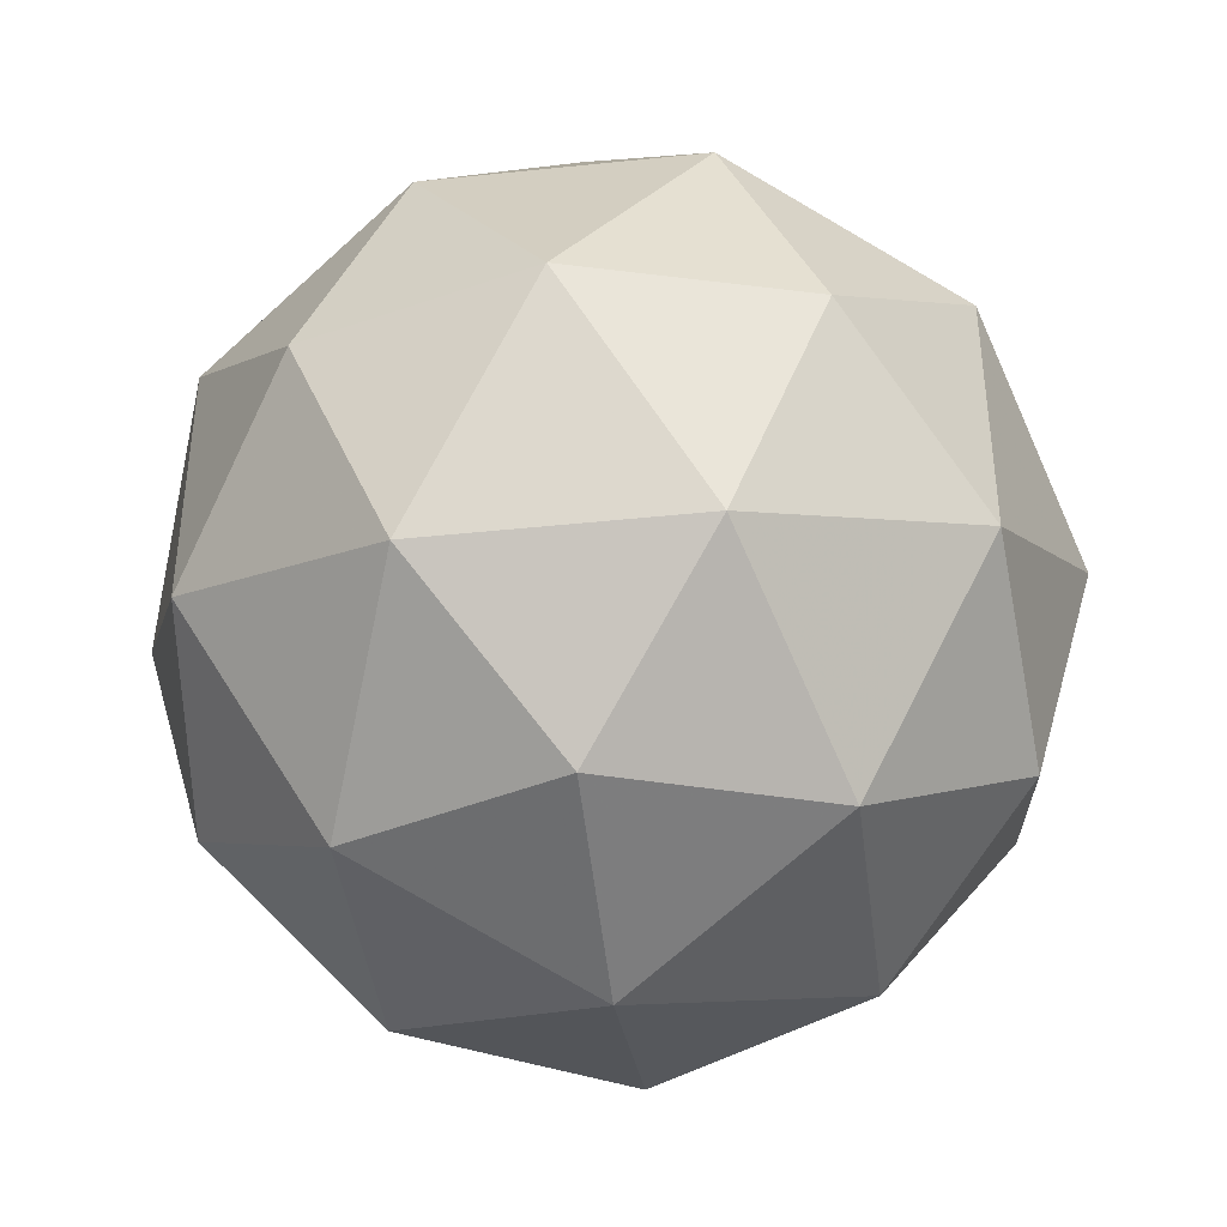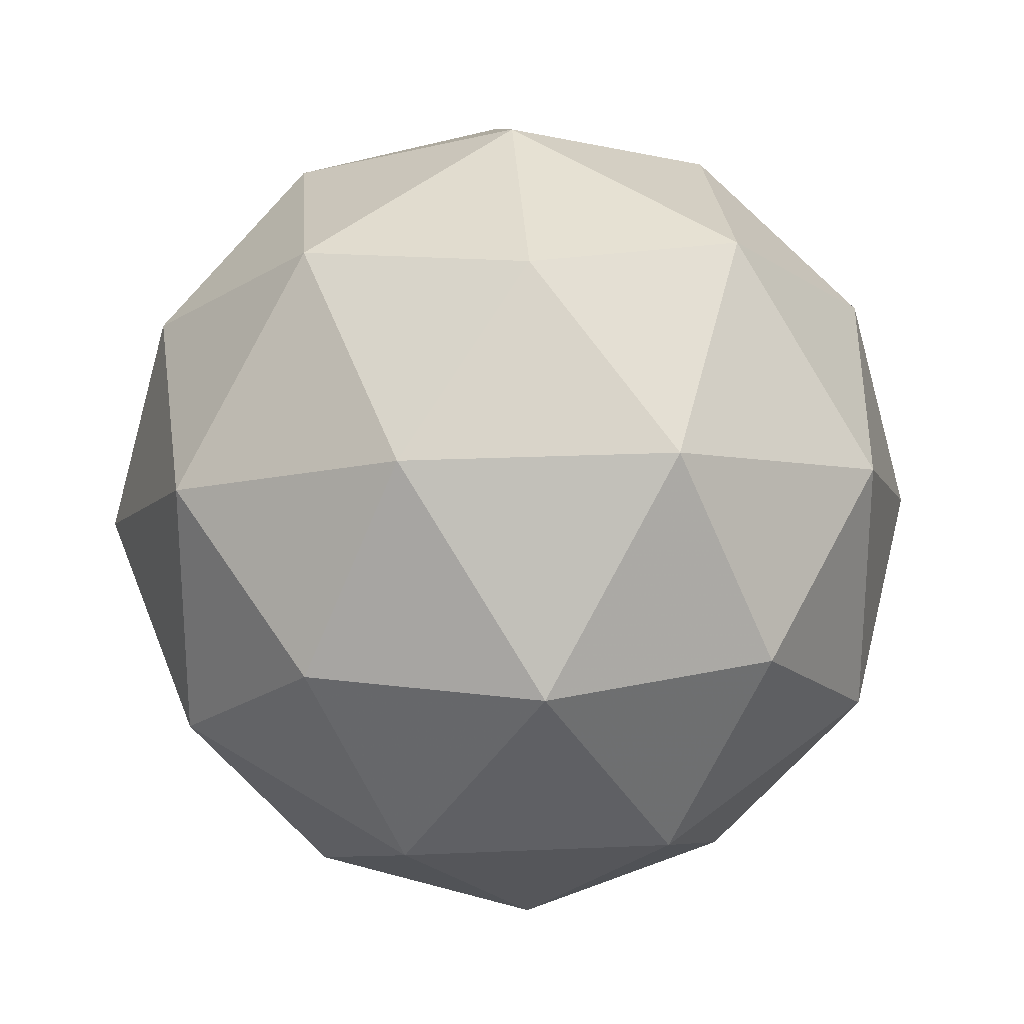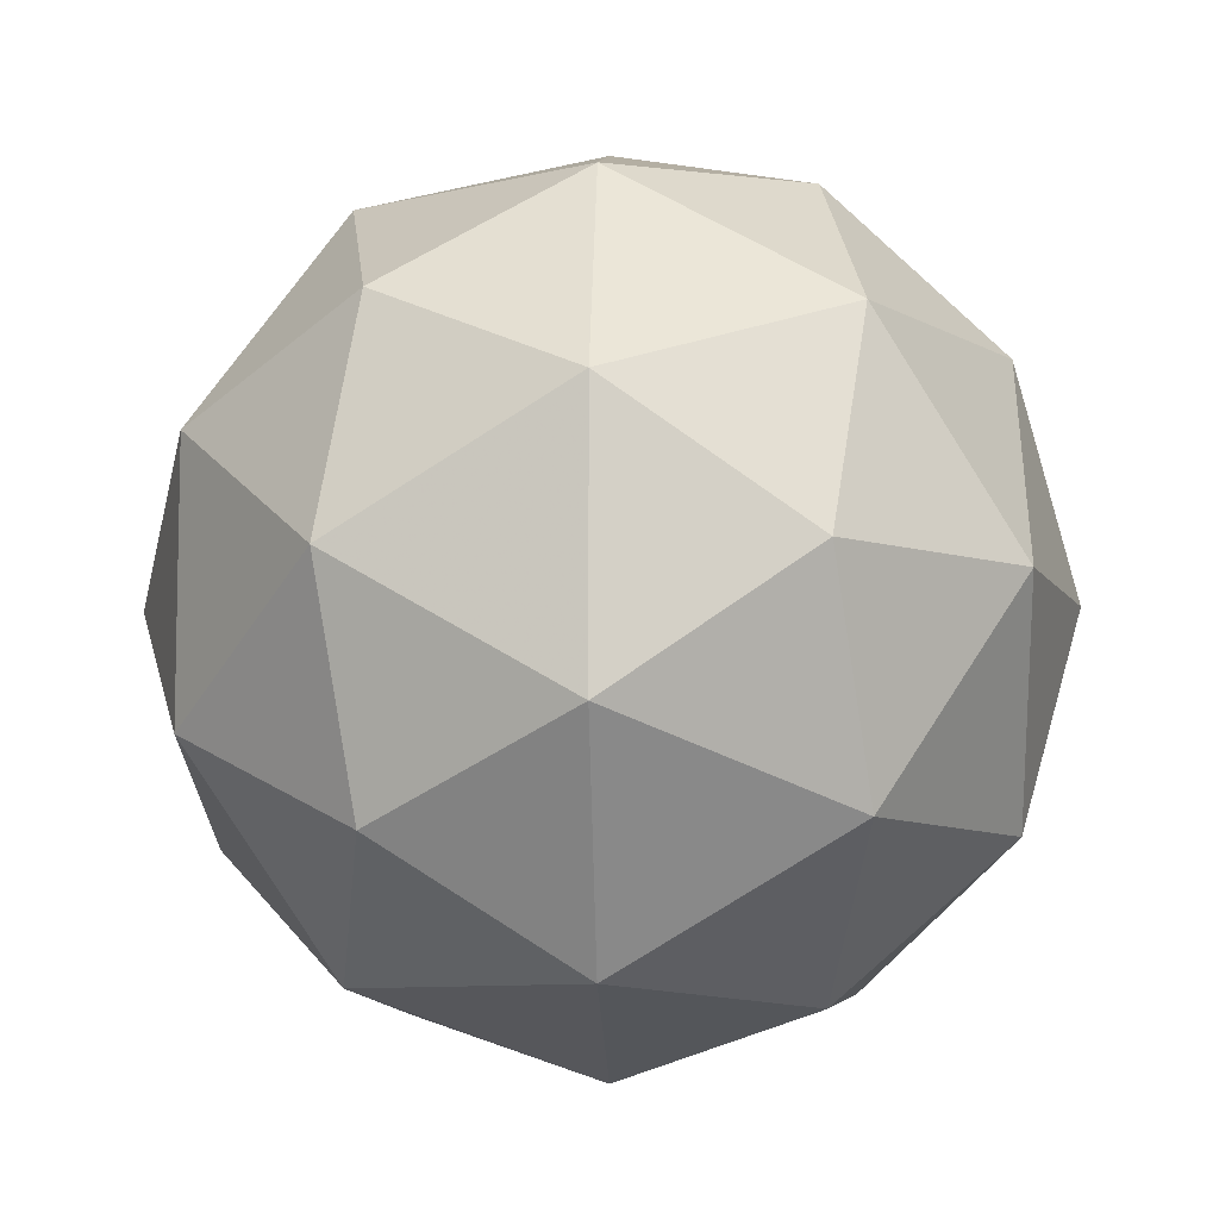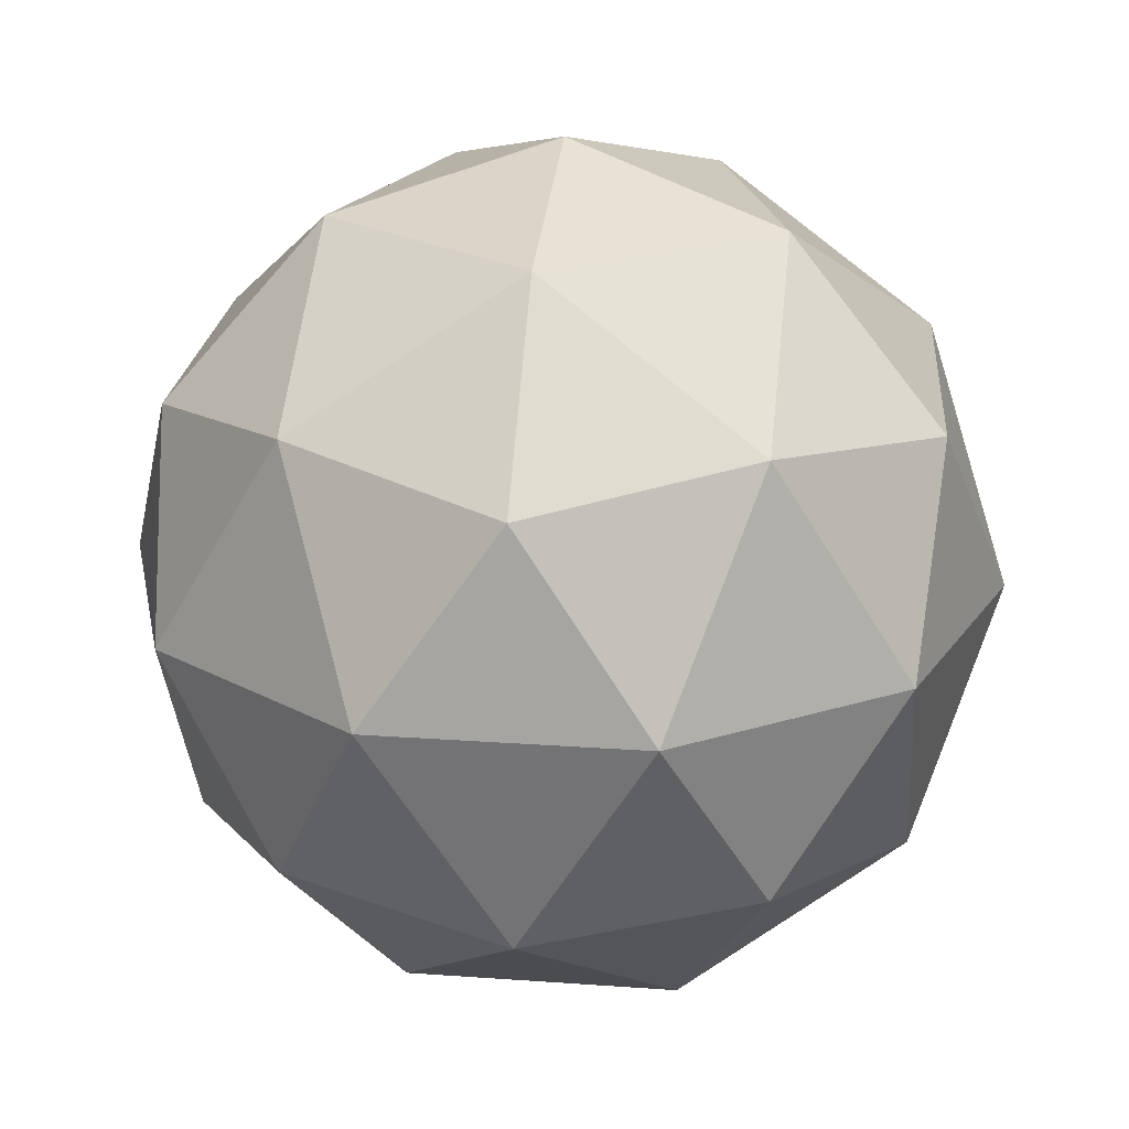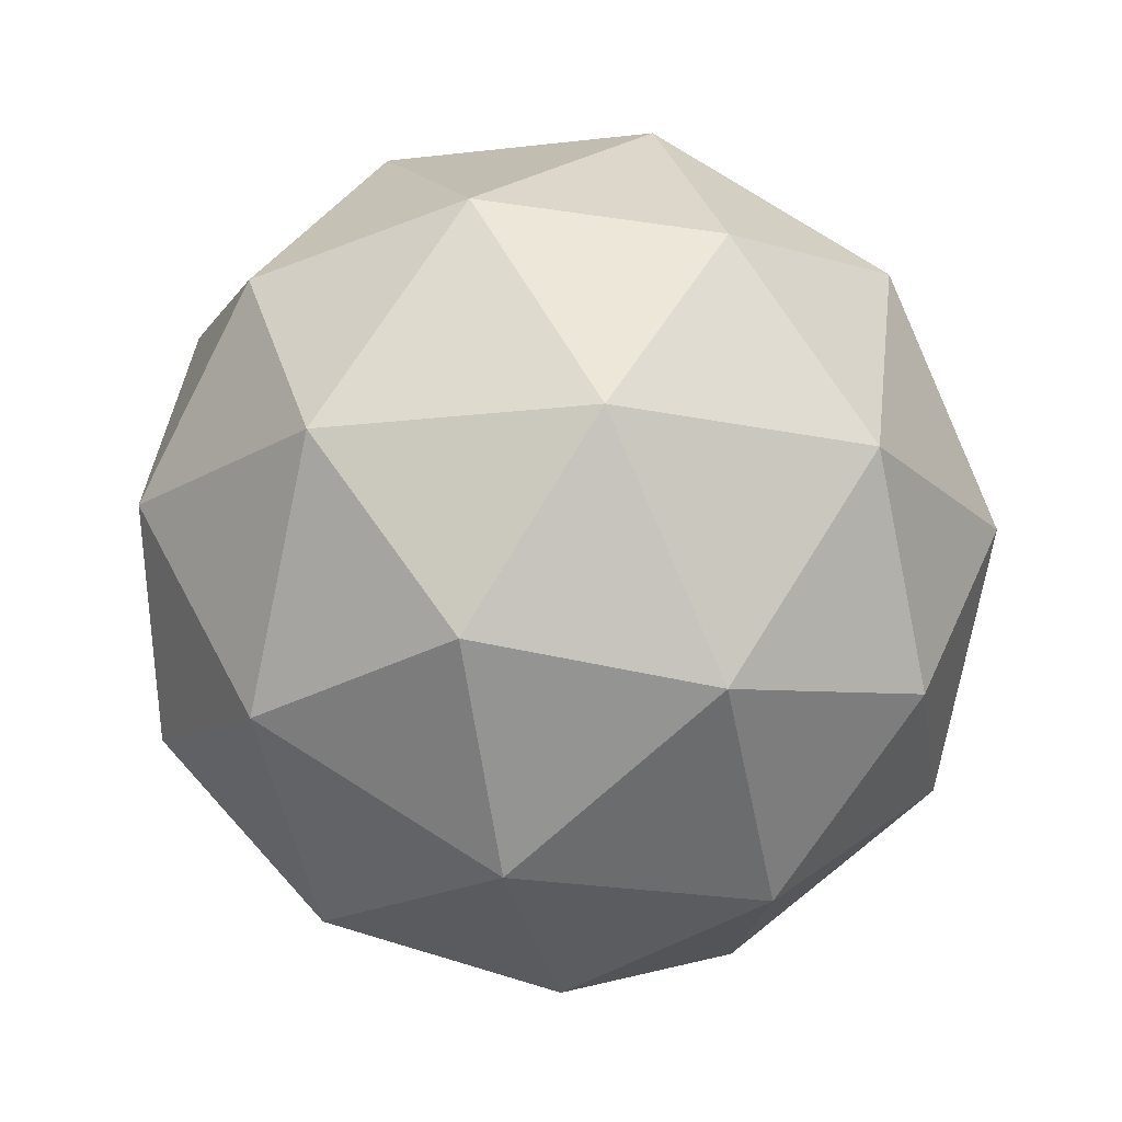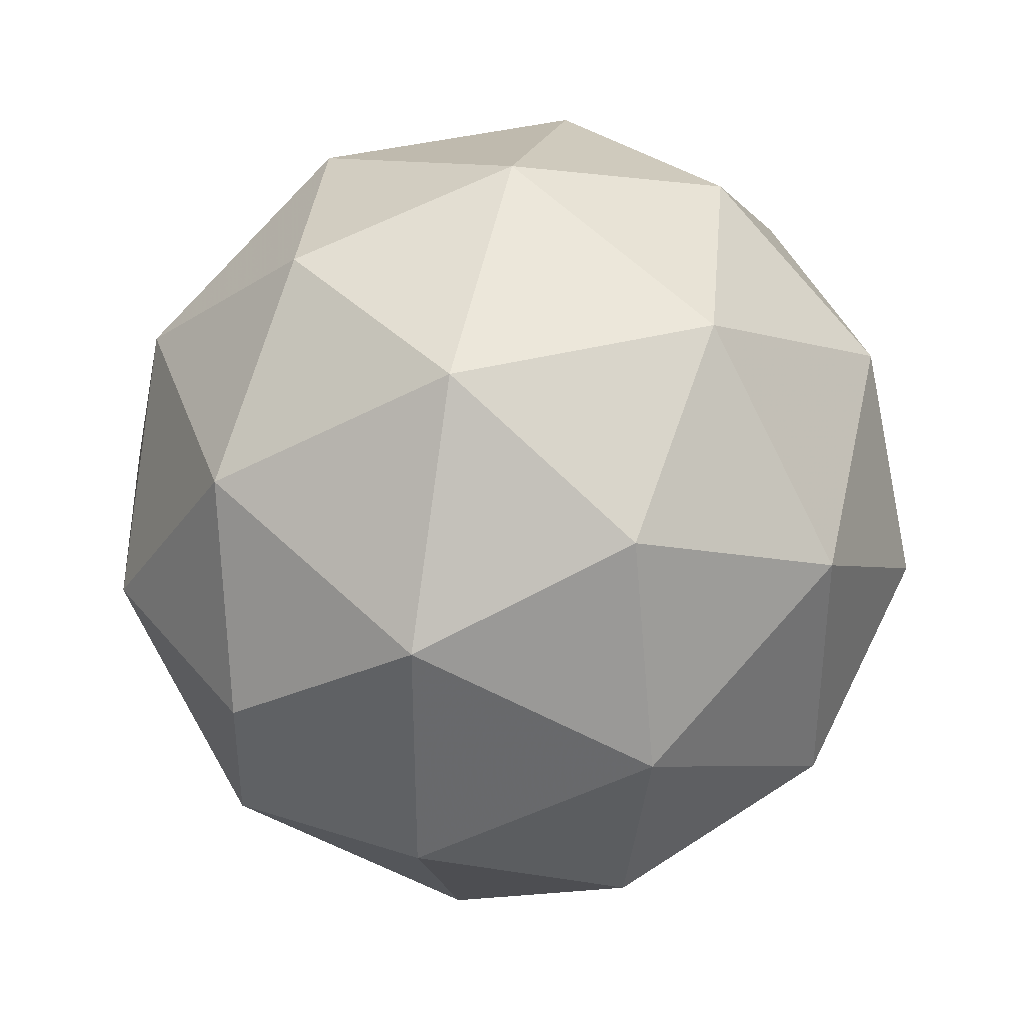
<metadata>
{"format":"obj","ext":"obj","renderer":"f3d","projection":"perspective","resolution":1024,"background":"white","views":[{"elev":-41.7,"azim":155.5,"up":"+Z"},{"elev":24.5,"azim":144.1,"up":"+Z"},{"elev":-8.5,"azim":-87.7,"up":"+Z"},{"elev":22.1,"azim":-118.8,"up":"+Y"},{"elev":-18.2,"azim":-77.0,"up":"+Y"},{"elev":37.1,"azim":-140.1,"up":"+Z"}]}
</metadata>
<code>
g RMGR-i9-g132-s1555
v -1056 -6052 1839
v -967.1 -6021 1904
v -1091 -6021 1944
v -904.5 -5936 1950
v -877.8 -5953 1839
v -1167 -6021 1839
v -1091 -6021 1734
v -967.1 -6021 1775
v -856.7 -5842 1904
v -1115 -5936 2018
v -1001 -5953 2009
v -1056 -5842 2049
v -1244 -5936 1839
v -1201 -5953 1944
v -1256 -5842 1904
v -1115 -5936 1661
v -1201 -5953 1734
v -1180 -5842 1670
v -904.5 -5936 1729
v -1001 -5953 1670
v -933 -5842 1670
v -933 -5842 2009
v -1180 -5842 2009
v -1256 -5842 1775
v -1056 -5842 1629
v -856.7 -5842 1775
v -998.4 -5749 2018
v -911.9 -5732 1944
v -1022 -5664 1944
v -1208 -5749 1950
v -1112 -5732 2009
v -1146 -5664 1904
v -1208 -5749 1729
v -1235 -5732 1839
v -1146 -5664 1775
v -998.4 -5749 1661
v -1112 -5732 1670
v -1022 -5664 1734
v -868.6 -5749 1839
v -911.9 -5732 1734
v -946.1 -5664 1839
v -1056 -5632 1839
f 1 2 3
f 4 2 5
f 1 3 6
f 1 6 7
f 1 7 8
f 4 5 9
f 10 11 12
f 13 14 15
f 16 17 18
f 19 20 21
f 4 9 22
f 10 12 23
f 13 15 24
f 16 18 25
f 19 21 26
f 27 28 29
f 30 31 32
f 33 34 35
f 36 37 38
f 39 40 41
f 41 38 42
f 41 40 38
f 40 36 38
f 38 35 42
f 38 37 35
f 37 33 35
f 35 32 42
f 35 34 32
f 34 30 32
f 32 29 42
f 32 31 29
f 31 27 29
f 29 41 42
f 29 28 41
f 28 39 41
f 26 40 39
f 26 21 40
f 21 36 40
f 25 37 36
f 25 18 37
f 18 33 37
f 24 34 33
f 24 15 34
f 15 30 34
f 23 31 30
f 23 12 31
f 12 27 31
f 22 28 27
f 22 9 28
f 9 39 28
f 21 25 36
f 21 20 25
f 20 16 25
f 18 24 33
f 18 17 24
f 17 13 24
f 15 23 30
f 15 14 23
f 14 10 23
f 12 22 27
f 12 11 22
f 11 4 22
f 9 26 39
f 9 5 26
f 5 19 26
f 8 20 19
f 8 7 20
f 7 16 20
f 7 17 16
f 7 6 17
f 6 13 17
f 6 14 13
f 6 3 14
f 3 10 14
f 5 8 19
f 5 2 8
f 2 1 8
f 3 11 10
f 3 2 11
f 2 4 11
f 2 4 11

</code>
